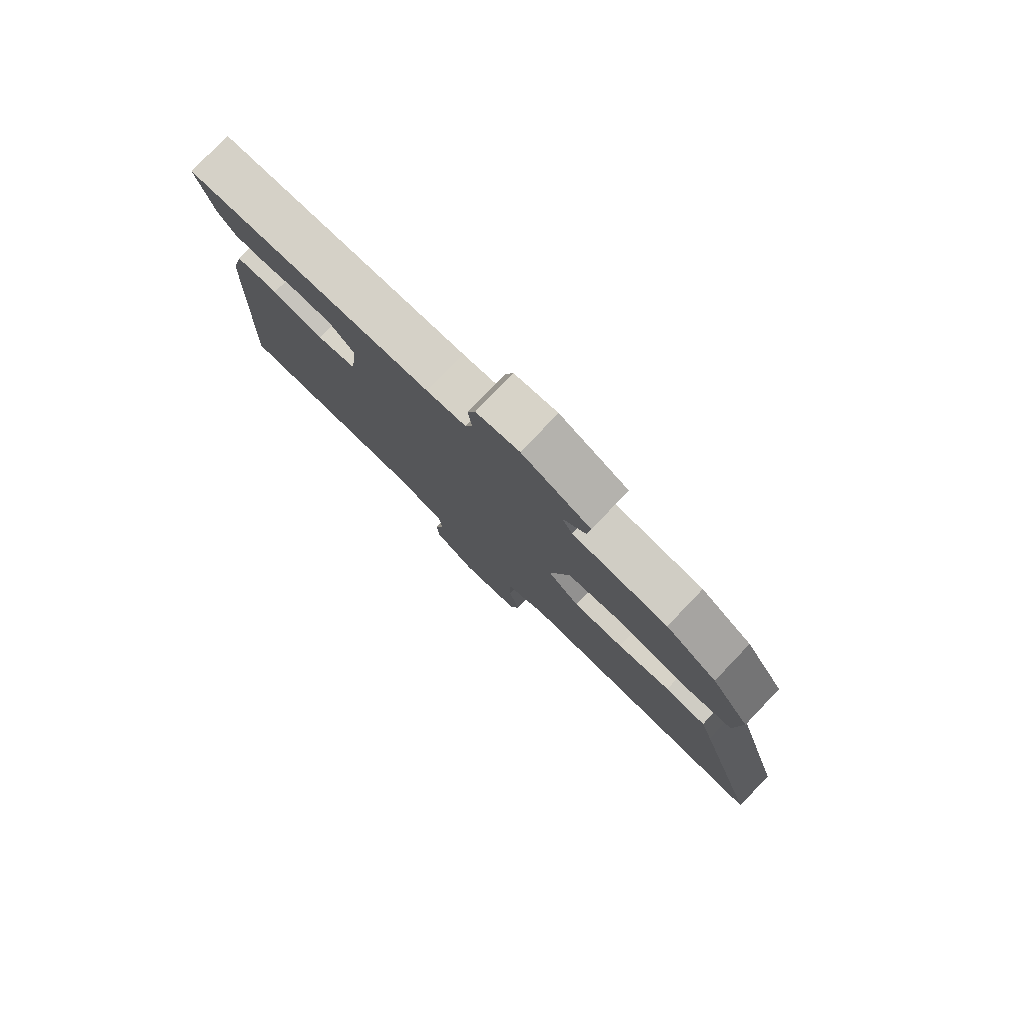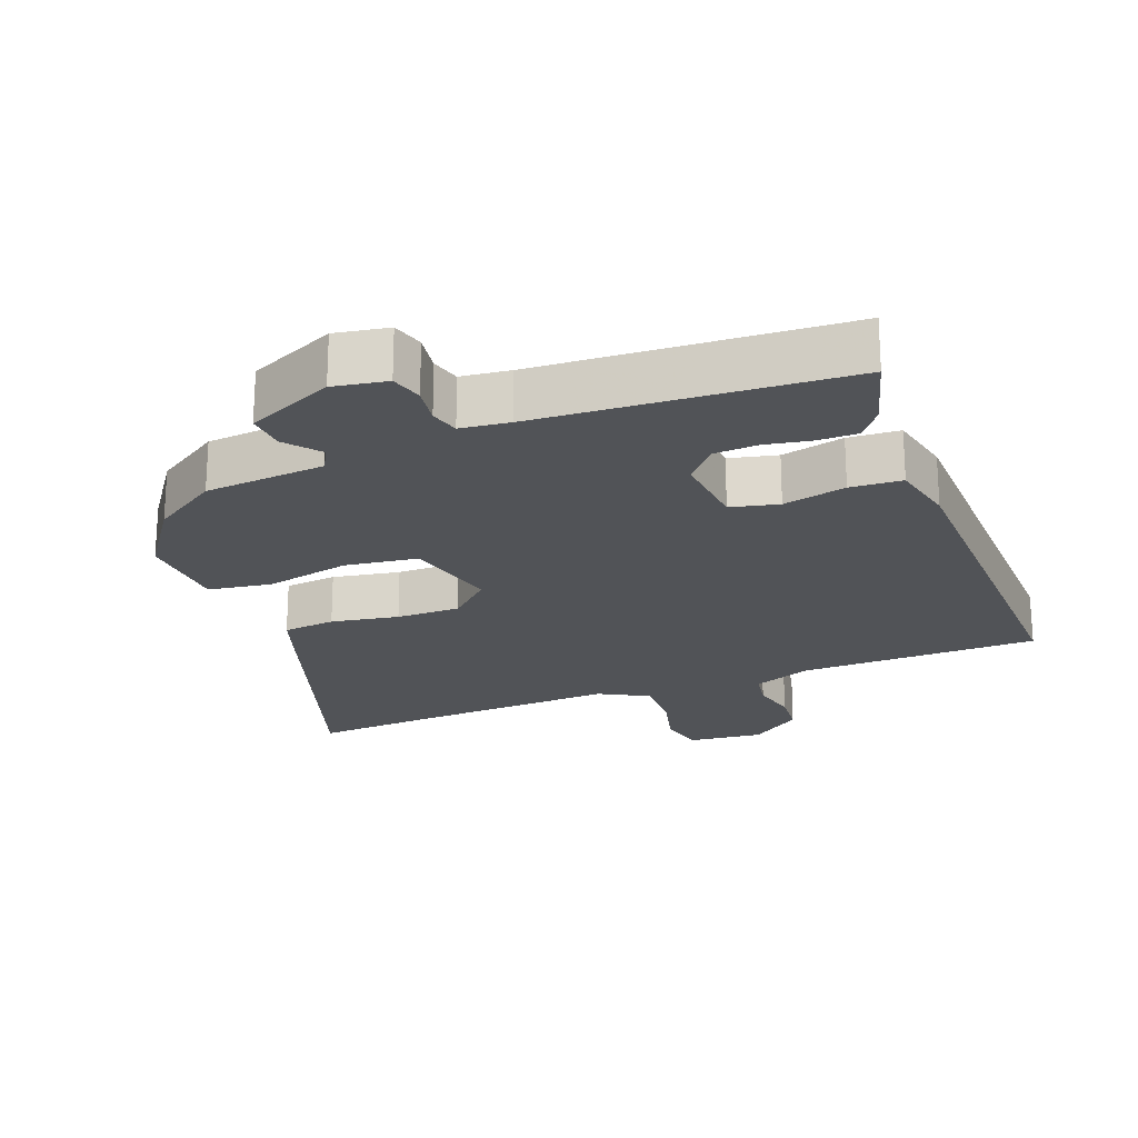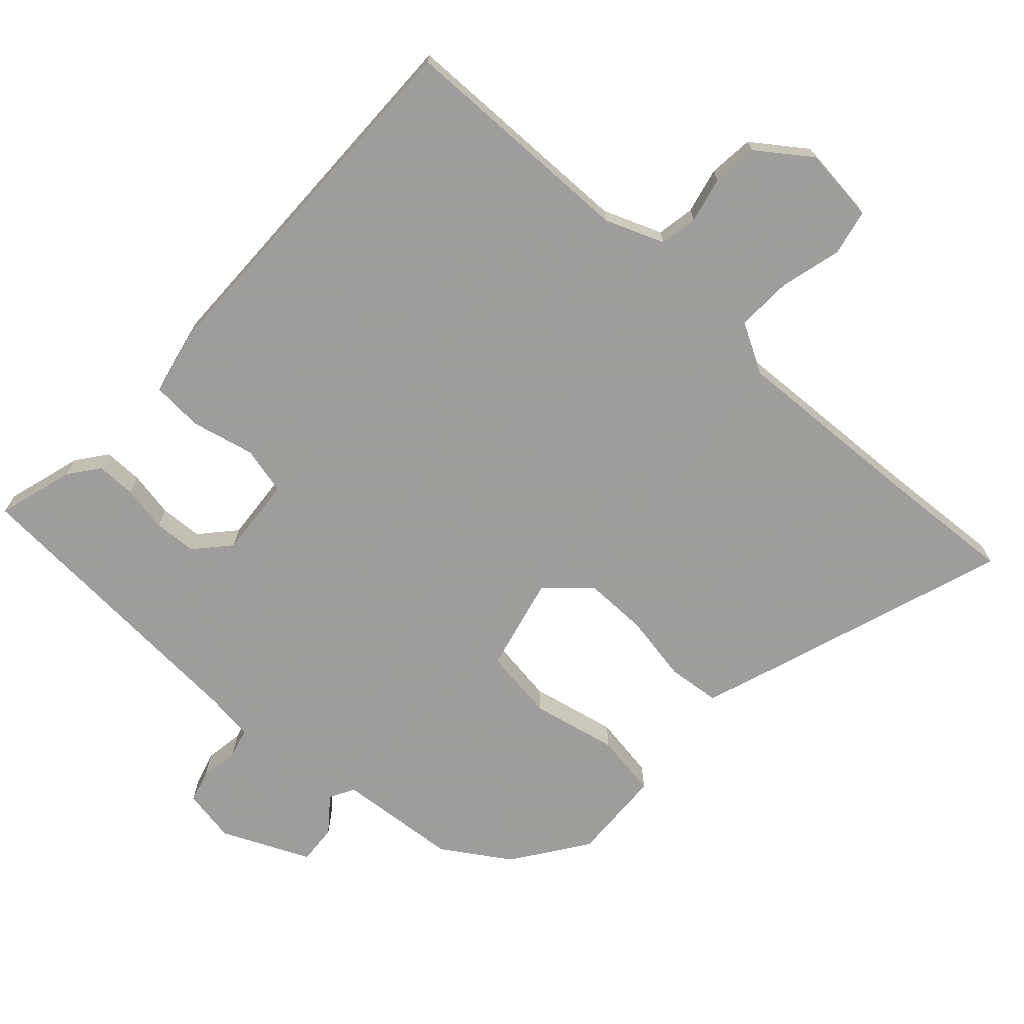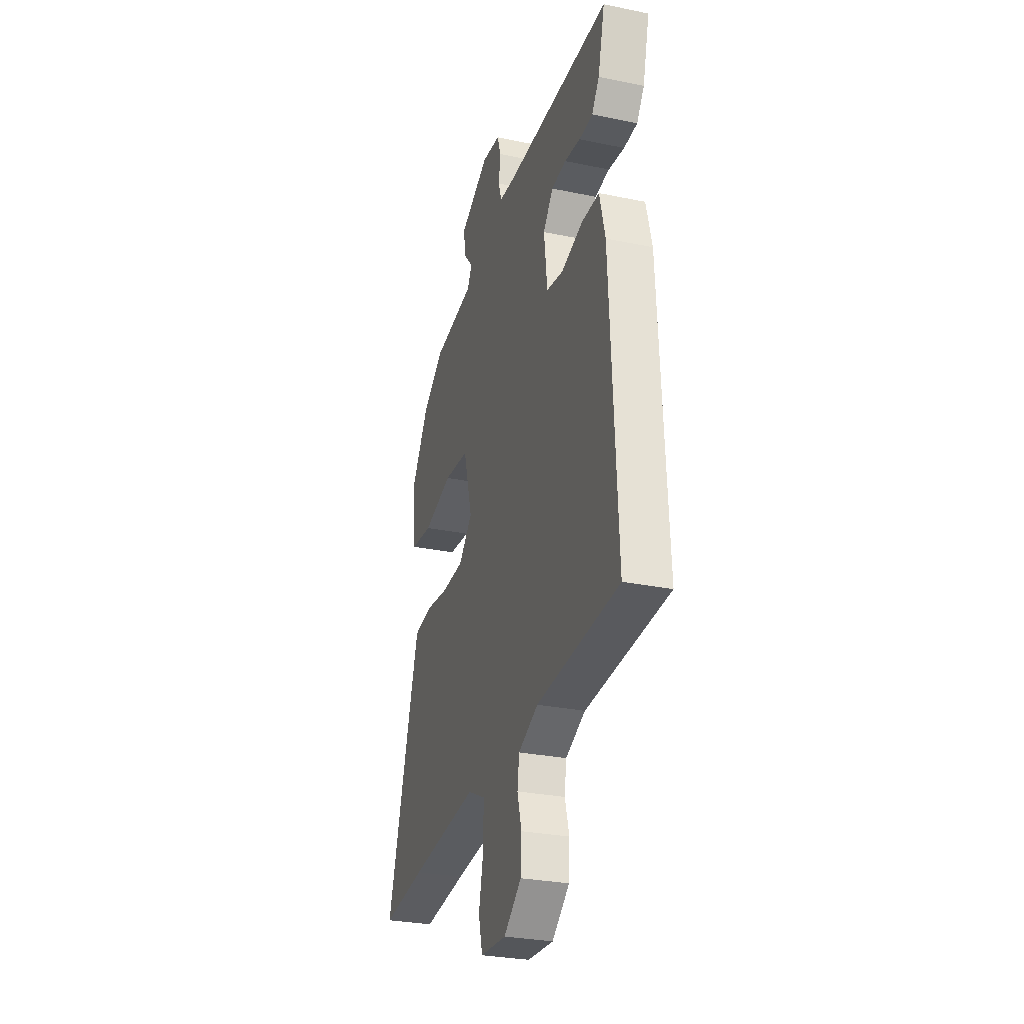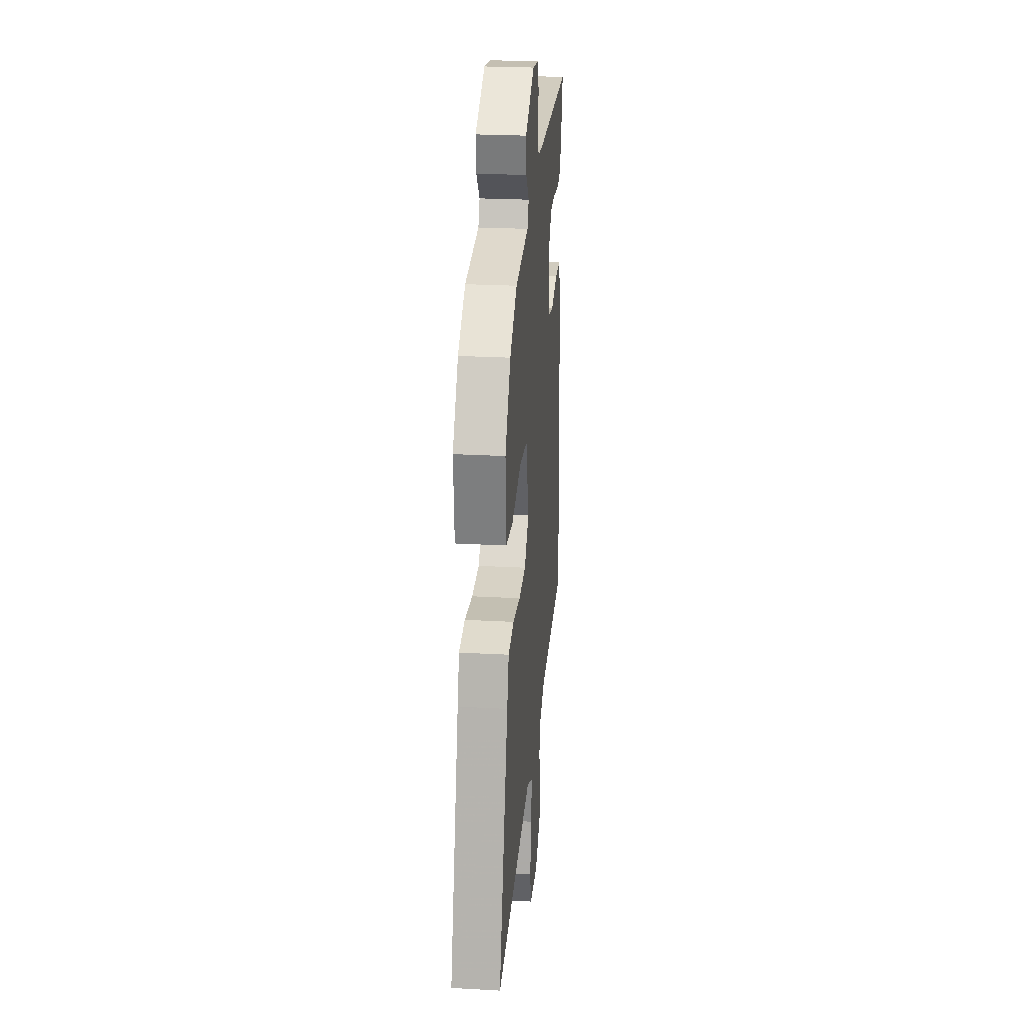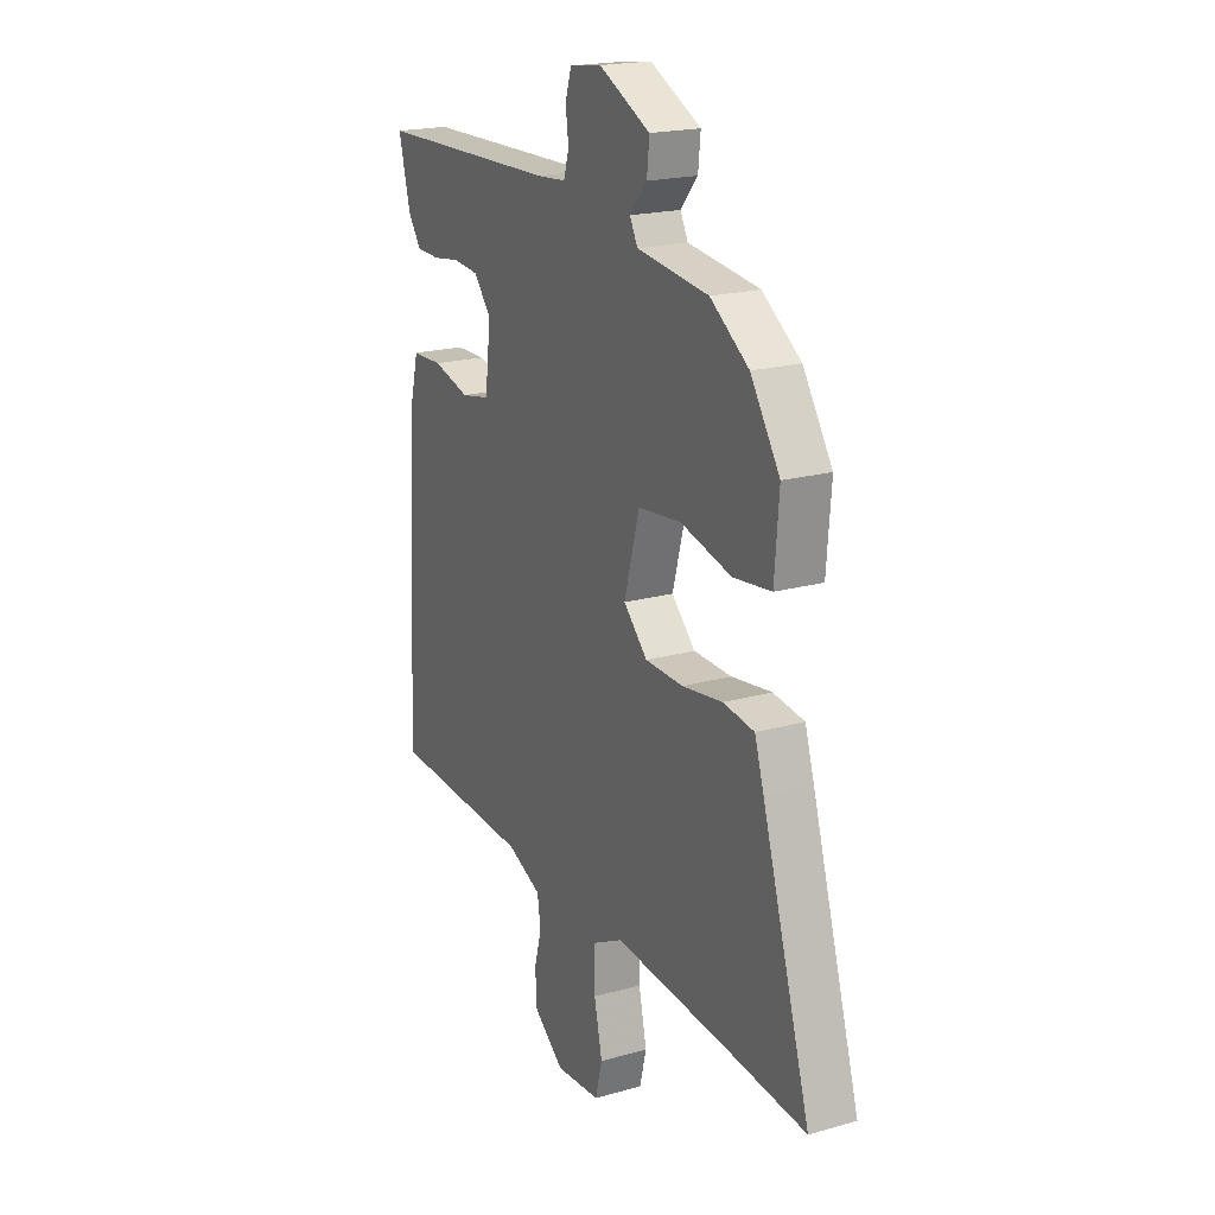
<metadata>
{"format":"obj","ext":"obj","renderer":"f3d","projection":"perspective","resolution":1024,"background":"white","views":[{"elev":79.4,"azim":-136.2,"up":"+Z"},{"elev":-21.7,"azim":19.3,"up":"+Y"},{"elev":-70.7,"azim":135.4,"up":"+Y"},{"elev":-29.1,"azim":72.9,"up":"+Z"},{"elev":25.4,"azim":-84.9,"up":"+Z"},{"elev":19.8,"azim":-117.6,"up":"+Z"}]}
</metadata>
<code>
v -0.469 0.07 0.391
v -0.374 0.07 0.458
v -0.197 0.07 0.48
v -0.178 0.07 0.517
v -0.22 0.07 0.566
v -0.226 0.07 0.624
v -0.1 0.07 0.687
v -0.021 0.07 0.676
v -0.006 0.07 0.629
v -0.013 0.07 0.572
v 0 0.07 0.529
v 0.072 0.07 0.523
v 0.522 0.07 0.512
v 0.493 0.07 0.398
v 0.461 0.07 0.353
v 0.403 0.07 0.351
v 0.335 0.07 0.361
v 0.272 0.07 0.355
v 0.229 0.07 0.303
v 0.243 0.07 0.186
v 0.314 0.07 0.172
v 0.406 0.07 0.197
v 0.482 0.07 0.195
v 0.506 0.07 0.099
v 0.534 0.07 -0.453
v 0.181 0.07 -0.471
v 0.096 0.07 -0.508
v 0.088 0.07 -0.564
v 0.106 0.07 -0.63
v 0.102 0.07 -0.697
v 0.027 0.07 -0.756
v -0.084 0.07 -0.748
v -0.101 0.07 -0.681
v -0.081 0.07 -0.59
v -0.081 0.07 -0.508
v -0.156 0.07 -0.47
v -0.45 0.07 -0.495
v -0.638 0.07 -0.514
v -0.519 0.07 -0.118
v -0.496 0.07 -0.044
v -0.419 0.07 -0.033
v -0.319 0.07 -0.047
v -0.225 0.07 -0.044
v -0.166 0.07 0.015
v -0.204 0.07 0.153
v -0.311 0.07 0.164
v -0.436 0.07 0.132
v -0.53 0.07 0.143
v -0.541 0.07 0.28
v -0.469 0 0.391
v -0.374 0 0.458
v -0.197 0 0.48
v -0.178 0 0.517
v -0.22 0 0.566
v -0.226 0 0.624
v -0.1 0 0.687
v -0.021 0 0.676
v -0.006 0 0.629
v -0.013 0 0.572
v 0 0 0.529
v 0.072 0 0.523
v 0.522 0 0.512
v 0.493 0 0.398
v 0.461 0 0.353
v 0.403 0 0.351
v 0.335 0 0.361
v 0.272 0 0.355
v 0.229 0 0.303
v 0.243 0 0.186
v 0.314 0 0.172
v 0.406 0 0.197
v 0.482 0 0.195
v 0.506 0 0.099
v 0.534 0 -0.453
v 0.181 0 -0.471
v 0.096 0 -0.508
v 0.088 0 -0.564
v 0.106 0 -0.63
v 0.102 0 -0.697
v 0.027 0 -0.756
v -0.084 0 -0.748
v -0.101 0 -0.681
v -0.081 0 -0.59
v -0.081 0 -0.508
v -0.156 0 -0.47
v -0.45 0 -0.495
v -0.638 0 -0.514
v -0.519 0 -0.118
v -0.496 0 -0.044
v -0.419 0 -0.033
v -0.319 0 -0.047
v -0.225 0 -0.044
v -0.166 0 0.015
v -0.204 0 0.153
v -0.311 0 0.164
v -0.436 0 0.132
v -0.53 0 0.143
v -0.541 0 0.28
f 1 2 3
f 49 1 3
f 48 49 3
f 47 48 3
f 46 47 3
f 45 46 3 4
f 44 45 4
f 40 41 42
f 39 40 42
f 38 39 42
f 37 38 42
f 36 37 42 43
f 35 36 43 44
f 32 33 34
f 31 32 34
f 30 31 34
f 29 30 34
f 28 29 34
f 27 28 34 35
f 35 44 4
f 27 35 4
f 26 27 4
f 24 25 26
f 23 24 26
f 22 23 26
f 21 22 26
f 15 16 17
f 14 15 17
f 13 14 17
f 12 13 17
f 11 12 17 18
f 8 9 10
f 7 8 10
f 6 7 10
f 5 6 10
f 4 5 10
f 4 10 11
f 20 21 26
f 26 4 11
f 20 26 11
f 19 20 11
f 11 18 19
f 52 51 50
f 52 50 98
f 52 98 97
f 52 97 96
f 52 96 95
f 53 52 95 94
f 53 94 93
f 91 90 89
f 91 89 88
f 91 88 87
f 91 87 86
f 92 91 86 85
f 93 92 85 84
f 83 82 81
f 83 81 80
f 83 80 79
f 83 79 78
f 83 78 77
f 84 83 77 76
f 53 93 84
f 53 84 76
f 53 76 75
f 75 74 73
f 75 73 72
f 75 72 71
f 75 71 70
f 66 65 64
f 66 64 63
f 66 63 62
f 66 62 61
f 67 66 61 60
f 59 58 57
f 59 57 56
f 59 56 55
f 59 55 54
f 59 54 53
f 60 59 53
f 75 70 69
f 60 53 75
f 60 75 69
f 60 69 68
f 68 67 60
f 1 50 51 2
f 2 51 52 3
f 3 52 53 4
f 4 53 54 5
f 5 54 55 6
f 6 55 56 7
f 7 56 57 8
f 8 57 58 9
f 9 58 59 10
f 10 59 60 11
f 11 60 61 12
f 12 61 62 13
f 13 62 63 14
f 14 63 64 15
f 15 64 65 16
f 16 65 66 17
f 17 66 67 18
f 18 67 68 19
f 19 68 69 20
f 20 69 70 21
f 21 70 71 22
f 22 71 72 23
f 23 72 73 24
f 24 73 74 25
f 25 74 75 26
f 26 75 76 27
f 27 76 77 28
f 28 77 78 29
f 29 78 79 30
f 30 79 80 31
f 31 80 81 32
f 32 81 82 33
f 33 82 83 34
f 34 83 84 35
f 35 84 85 36
f 36 85 86 37
f 37 86 87 38
f 38 87 88 39
f 39 88 89 40
f 40 89 90 41
f 41 90 91 42
f 42 91 92 43
f 43 92 93 44
f 44 93 94 45
f 45 94 95 46
f 46 95 96 47
f 47 96 97 48
f 48 97 98 49
f 49 98 50 1

</code>
